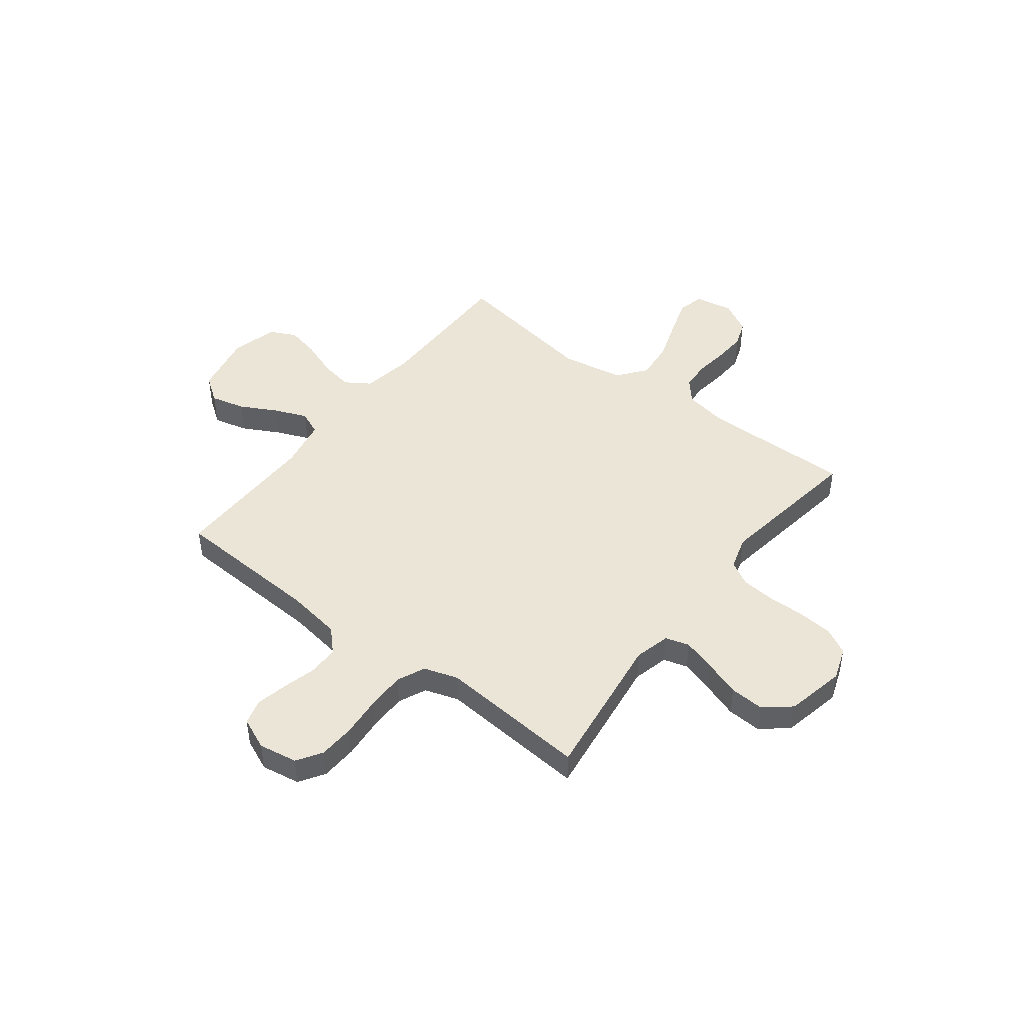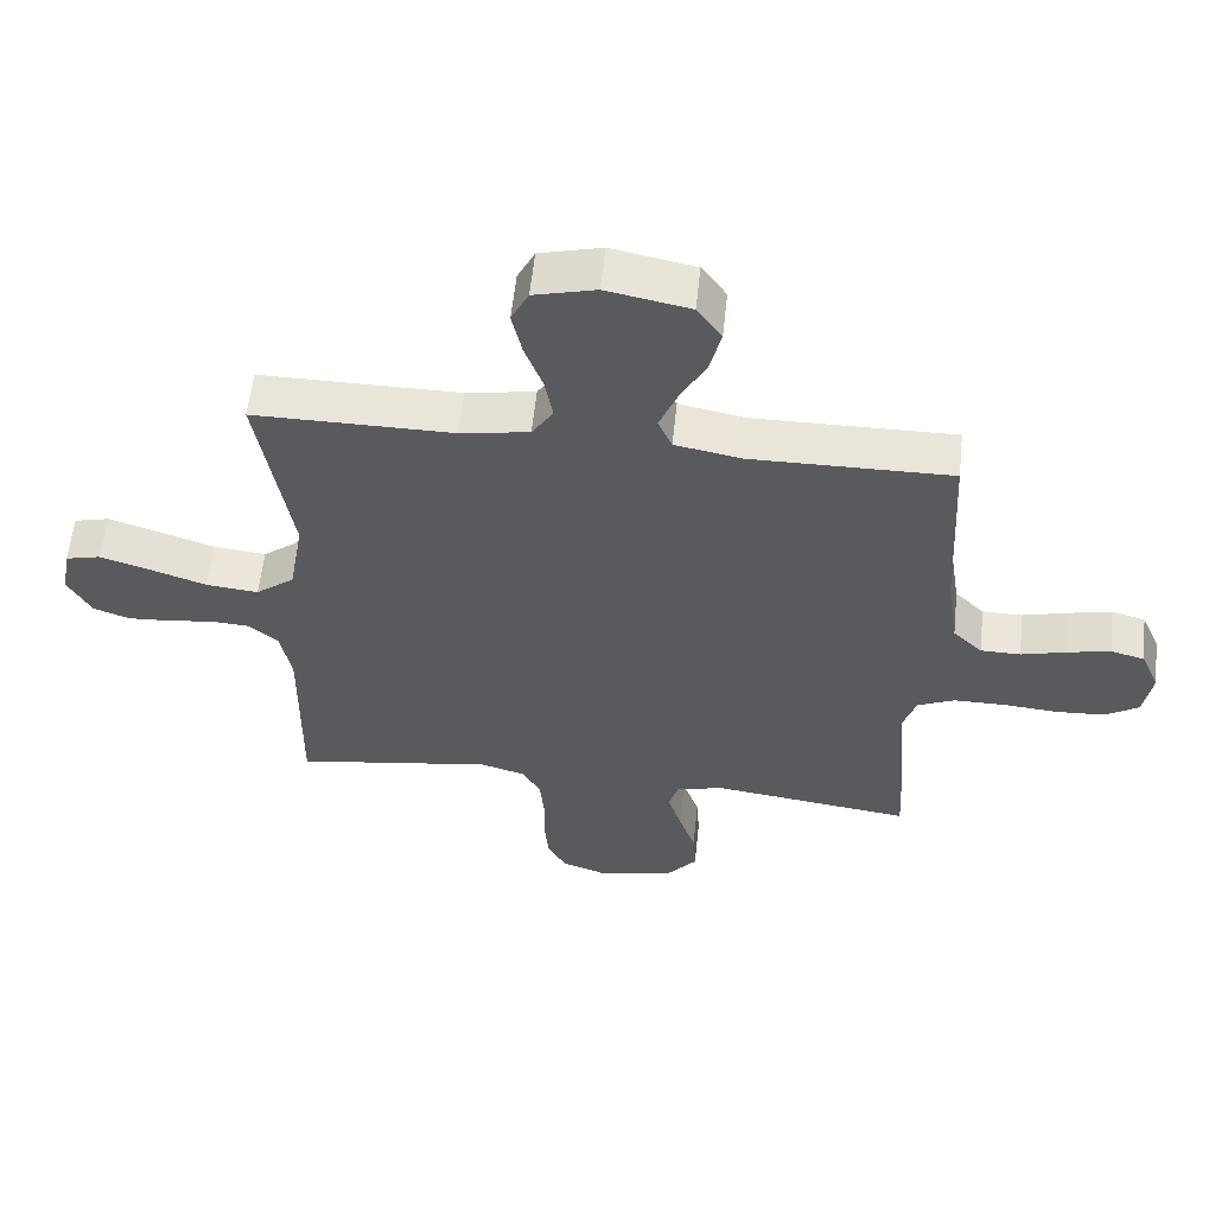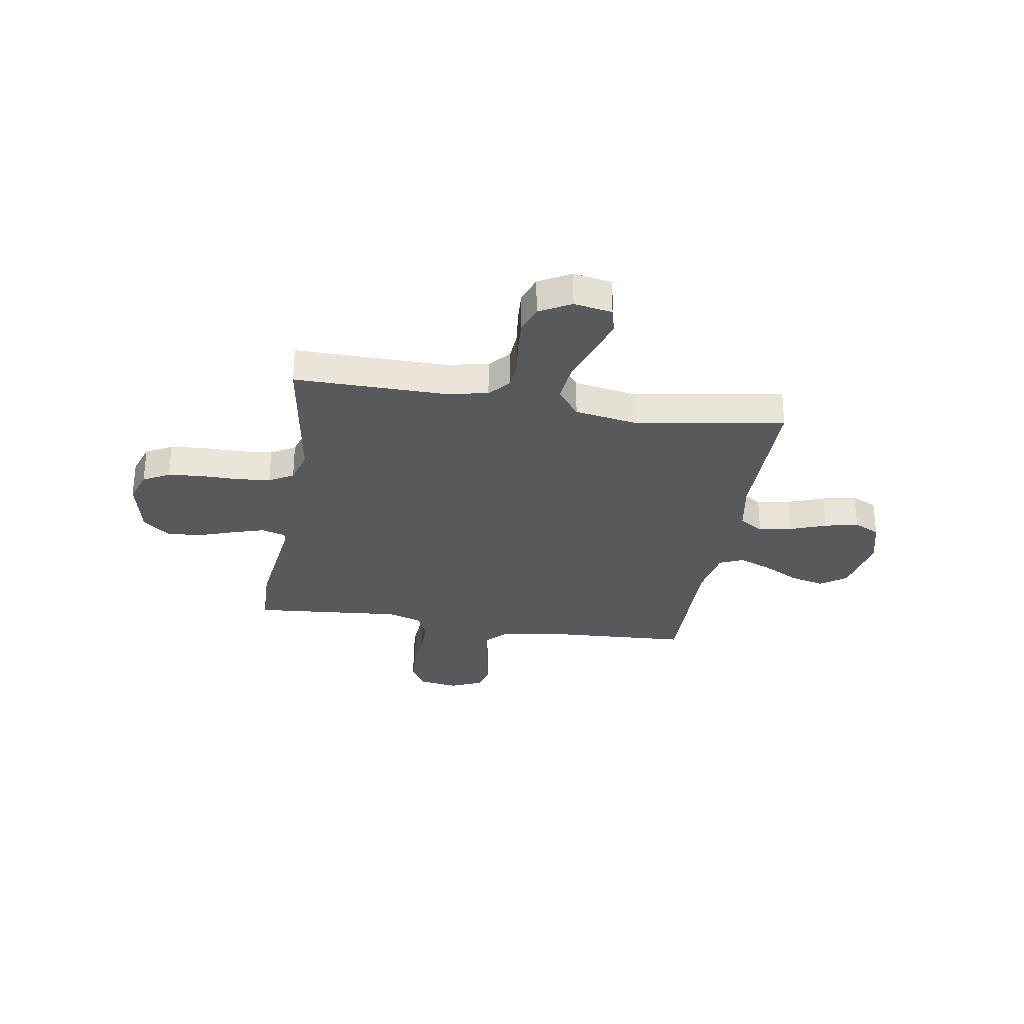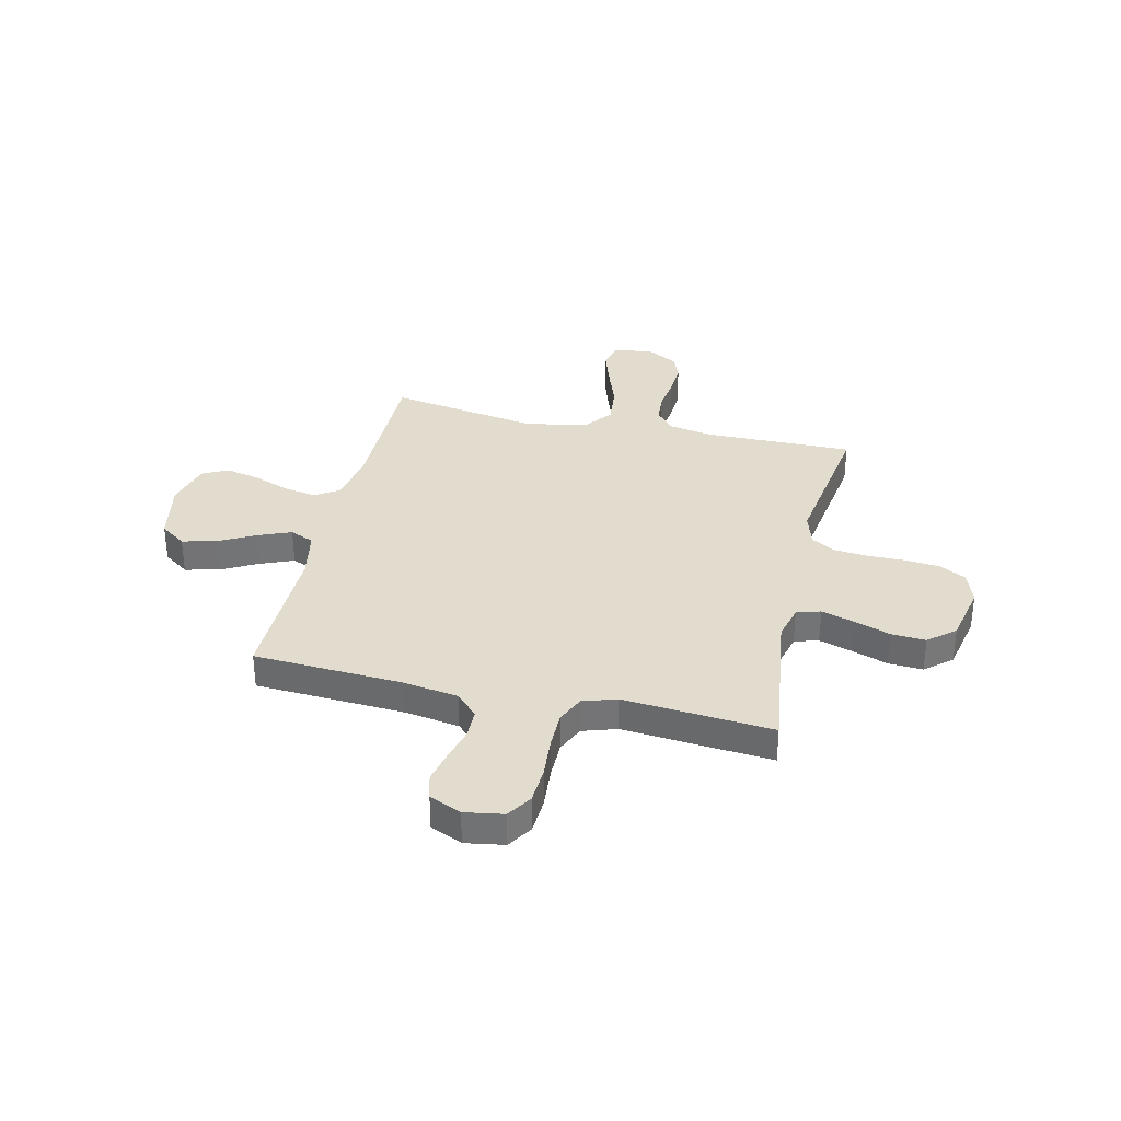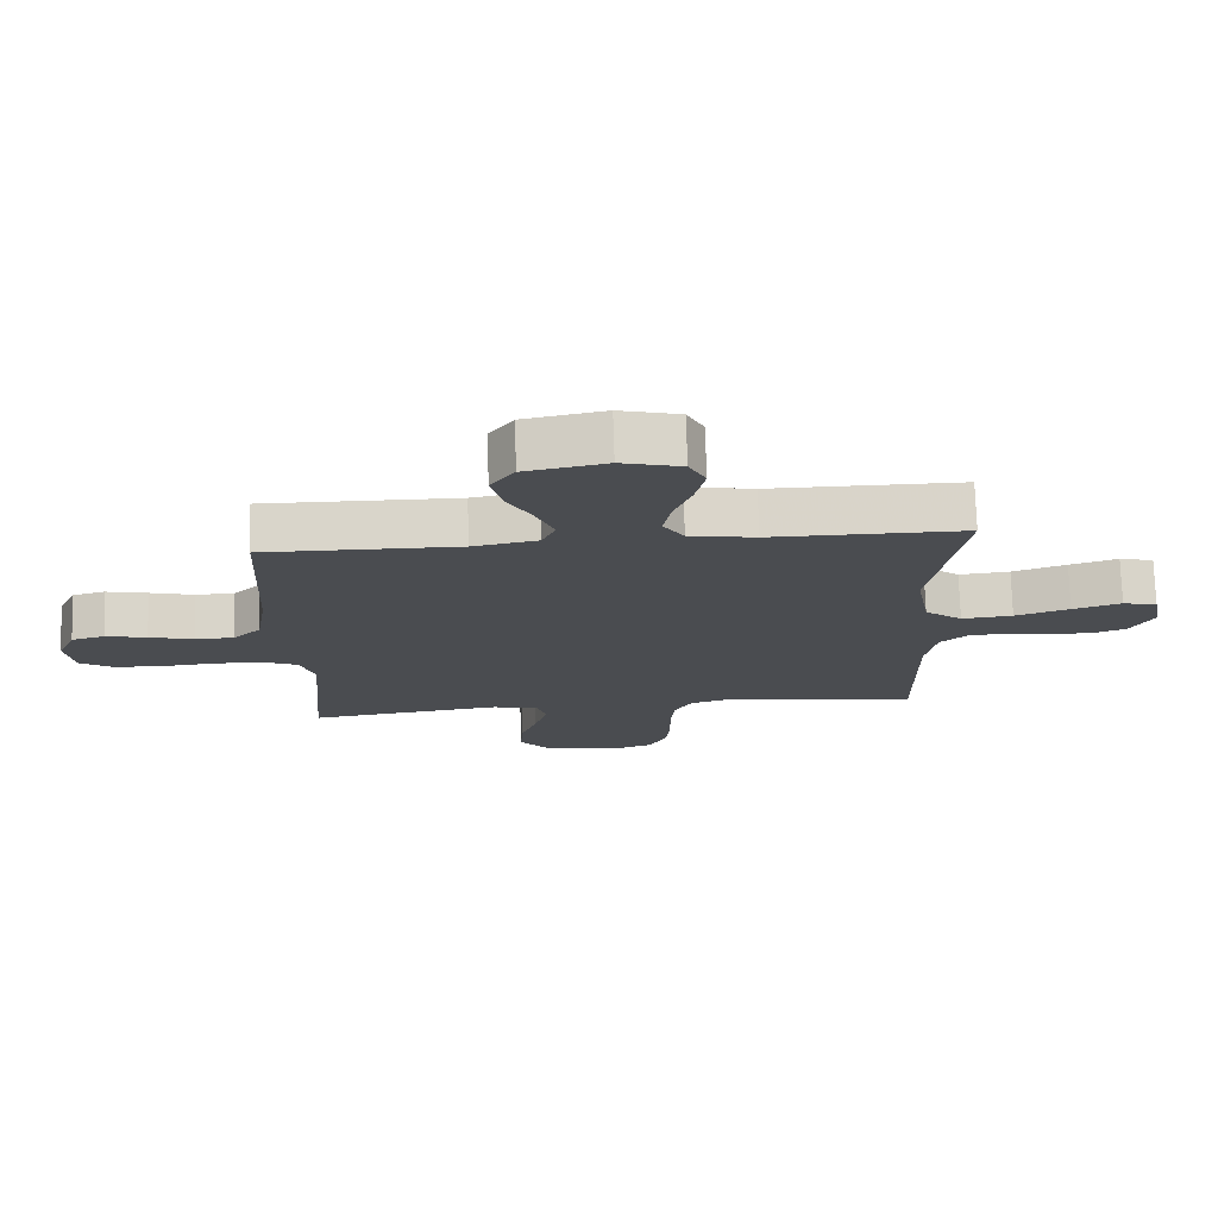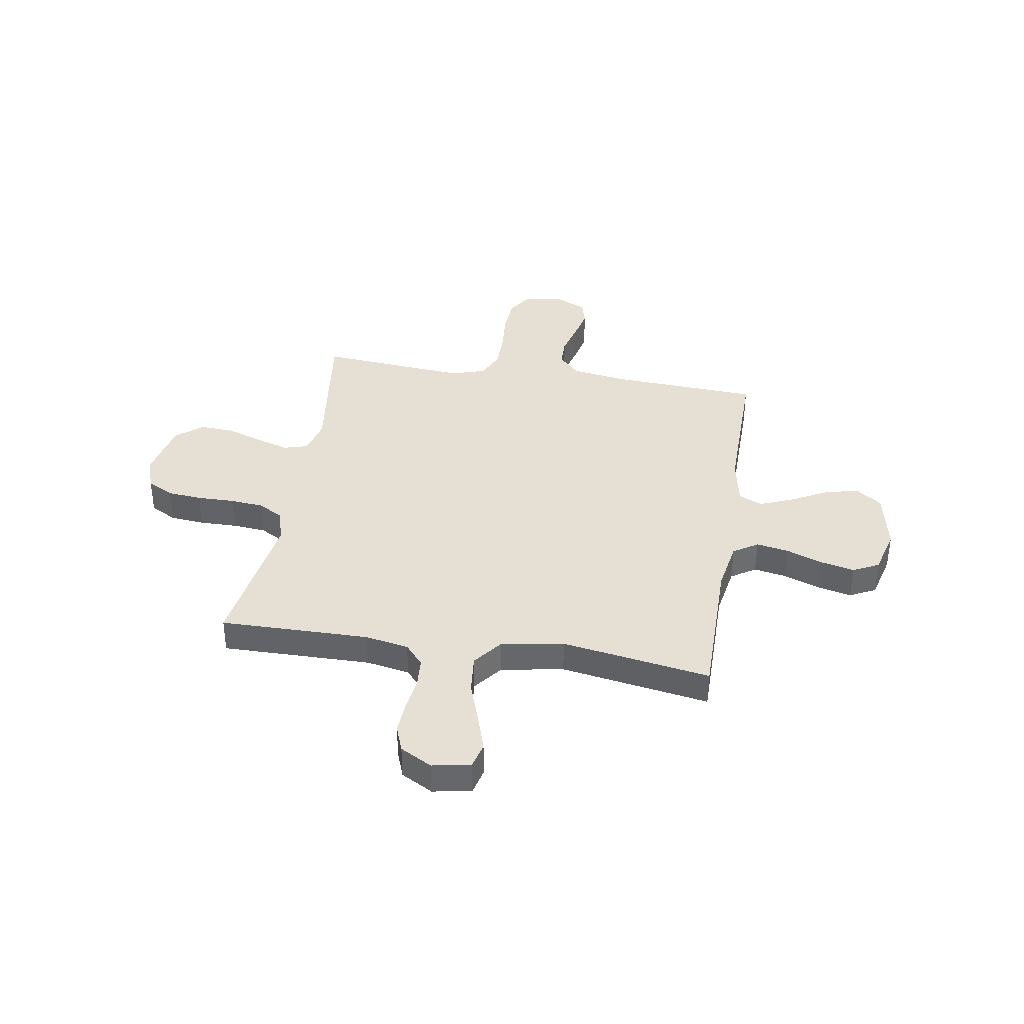
<metadata>
{"format":"obj","ext":"obj","renderer":"f3d","projection":"perspective","resolution":1024,"background":"white","views":[{"elev":45.9,"azim":127.5,"up":"+Y"},{"elev":58.0,"azim":6.0,"up":"+Z"},{"elev":-30.1,"azim":-99.1,"up":"+Y"},{"elev":34.1,"azim":103.0,"up":"+Y"},{"elev":74.8,"azim":178.2,"up":"+Z"},{"elev":37.9,"azim":-80.7,"up":"+Y"}]}
</metadata>
<code>
v 0.5 0.07 0.5
v 0.516 0.07 0.2
v 0.533 0.07 0.09
v 0.577 0.07 0.047
v 0.637 0.07 0.046
v 0.705 0.07 0.064
v 0.769 0.07 0.078
v 0.82 0.07 0.064
v 0.848 0.07 0
v 0.835 0.07 -0.078
v 0.785 0.07 -0.11
v 0.712 0.07 -0.114
v 0.629 0.07 -0.107
v 0.553 0.07 -0.107
v 0.497 0.07 -0.132
v 0.475 0.07 -0.2
v 0.5 0.07 -0.5
v 0.2 0.07 -0.46
v 0.128 0.07 -0.478
v 0.114 0.07 -0.526
v 0.134 0.07 -0.592
v 0.159 0.07 -0.665
v 0.163 0.07 -0.734
v 0.119 0.07 -0.787
v 0 0.07 -0.812
v -0.066 0.07 -0.789
v -0.094 0.07 -0.736
v -0.1 0.07 -0.667
v -0.099 0.07 -0.592
v -0.105 0.07 -0.524
v -0.133 0.07 -0.475
v -0.2 0.07 -0.455
v -0.5 0.07 -0.5
v -0.496 0.07 -0.2
v -0.512 0.07 -0.112
v -0.555 0.07 -0.075
v -0.614 0.07 -0.071
v -0.681 0.07 -0.08
v -0.747 0.07 -0.084
v -0.801 0.07 -0.064
v -0.836 0.07 0
v -0.822 0.07 0.077
v -0.769 0.07 0.09
v -0.694 0.07 0.066
v -0.61 0.07 0.037
v -0.531 0.07 0.029
v -0.473 0.07 0.074
v -0.451 0.07 0.2
v -0.5 0.07 0.5
v -0.2 0.07 0.499
v -0.097 0.07 0.517
v -0.065 0.07 0.566
v -0.077 0.07 0.632
v -0.104 0.07 0.705
v -0.119 0.07 0.773
v -0.093 0.07 0.825
v 0 0.07 0.849
v 0.125 0.07 0.824
v 0.162 0.07 0.772
v 0.145 0.07 0.703
v 0.106 0.07 0.63
v 0.079 0.07 0.564
v 0.1 0.07 0.516
v 0.2 0.07 0.497
v 0.5 0 0.5
v 0.516 0 0.2
v 0.533 0 0.09
v 0.577 0 0.047
v 0.637 0 0.046
v 0.705 0 0.064
v 0.769 0 0.078
v 0.82 0 0.064
v 0.848 0 0
v 0.835 0 -0.078
v 0.785 0 -0.11
v 0.712 0 -0.114
v 0.629 0 -0.107
v 0.553 0 -0.107
v 0.497 0 -0.132
v 0.475 0 -0.2
v 0.5 0 -0.5
v 0.2 0 -0.46
v 0.128 0 -0.478
v 0.114 0 -0.526
v 0.134 0 -0.592
v 0.159 0 -0.665
v 0.163 0 -0.734
v 0.119 0 -0.787
v 0 0 -0.812
v -0.066 0 -0.789
v -0.094 0 -0.736
v -0.1 0 -0.667
v -0.099 0 -0.592
v -0.105 0 -0.524
v -0.133 0 -0.475
v -0.2 0 -0.455
v -0.5 0 -0.5
v -0.496 0 -0.2
v -0.512 0 -0.112
v -0.555 0 -0.075
v -0.614 0 -0.071
v -0.681 0 -0.08
v -0.747 0 -0.084
v -0.801 0 -0.064
v -0.836 0 0
v -0.822 0 0.077
v -0.769 0 0.09
v -0.694 0 0.066
v -0.61 0 0.037
v -0.531 0 0.029
v -0.473 0 0.074
v -0.451 0 0.2
v -0.5 0 0.5
v -0.2 0 0.499
v -0.097 0 0.517
v -0.065 0 0.566
v -0.077 0 0.632
v -0.104 0 0.705
v -0.119 0 0.773
v -0.093 0 0.825
v 0 0 0.849
v 0.125 0 0.824
v 0.162 0 0.772
v 0.145 0 0.703
v 0.106 0 0.63
v 0.079 0 0.564
v 0.1 0 0.516
v 0.2 0 0.497
f 58 59 60 61
f 58 61 62
f 57 58 62
f 56 57 62
f 53 54 55 56
f 52 53 56 62
f 51 52 62 63
f 48 49 50
f 47 48 50 51
f 42 43 44 45
f 40 41 42 45
f 40 45 46
f 37 38 39 40
f 37 40 46
f 36 37 46 47
f 32 33 34
f 31 32 34 35
f 26 27 28 29
f 26 29 30
f 25 26 30
f 24 25 30
f 21 22 23 24
f 20 21 24 30
f 19 20 30 31
f 16 17 18
f 15 16 18 19
f 10 11 12 13
f 10 13 14
f 9 10 14
f 8 9 14
f 5 6 7 8
f 5 8 14 15
f 64 1 2
f 64 2 3
f 63 64 3
f 51 63 3
f 35 36 47 51
f 35 51 3 4
f 15 19 31 35
f 4 5 15 35
f 125 124 123 122
f 126 125 122
f 126 122 121
f 126 121 120
f 120 119 118 117
f 126 120 117 116
f 127 126 116 115
f 114 113 112
f 115 114 112 111
f 109 108 107 106
f 109 106 105 104
f 110 109 104
f 104 103 102 101
f 110 104 101
f 111 110 101 100
f 98 97 96
f 99 98 96 95
f 93 92 91 90
f 94 93 90
f 94 90 89
f 94 89 88
f 88 87 86 85
f 94 88 85 84
f 95 94 84 83
f 82 81 80
f 83 82 80 79
f 77 76 75 74
f 78 77 74
f 78 74 73
f 78 73 72
f 72 71 70 69
f 79 78 72 69
f 66 65 128
f 67 66 128
f 67 128 127
f 67 127 115
f 115 111 100 99
f 68 67 115 99
f 99 95 83 79
f 99 79 69 68
f 1 65 66 2
f 2 66 67 3
f 3 67 68 4
f 4 68 69 5
f 5 69 70 6
f 6 70 71 7
f 7 71 72 8
f 8 72 73 9
f 9 73 74 10
f 10 74 75 11
f 11 75 76 12
f 12 76 77 13
f 13 77 78 14
f 14 78 79 15
f 15 79 80 16
f 16 80 81 17
f 17 81 82 18
f 18 82 83 19
f 19 83 84 20
f 20 84 85 21
f 21 85 86 22
f 22 86 87 23
f 23 87 88 24
f 24 88 89 25
f 25 89 90 26
f 26 90 91 27
f 27 91 92 28
f 28 92 93 29
f 29 93 94 30
f 30 94 95 31
f 31 95 96 32
f 32 96 97 33
f 33 97 98 34
f 34 98 99 35
f 35 99 100 36
f 36 100 101 37
f 37 101 102 38
f 38 102 103 39
f 39 103 104 40
f 40 104 105 41
f 41 105 106 42
f 42 106 107 43
f 43 107 108 44
f 44 108 109 45
f 45 109 110 46
f 46 110 111 47
f 47 111 112 48
f 48 112 113 49
f 49 113 114 50
f 50 114 115 51
f 51 115 116 52
f 52 116 117 53
f 53 117 118 54
f 54 118 119 55
f 55 119 120 56
f 56 120 121 57
f 57 121 122 58
f 58 122 123 59
f 59 123 124 60
f 60 124 125 61
f 61 125 126 62
f 62 126 127 63
f 63 127 128 64
f 64 128 65 1

</code>
